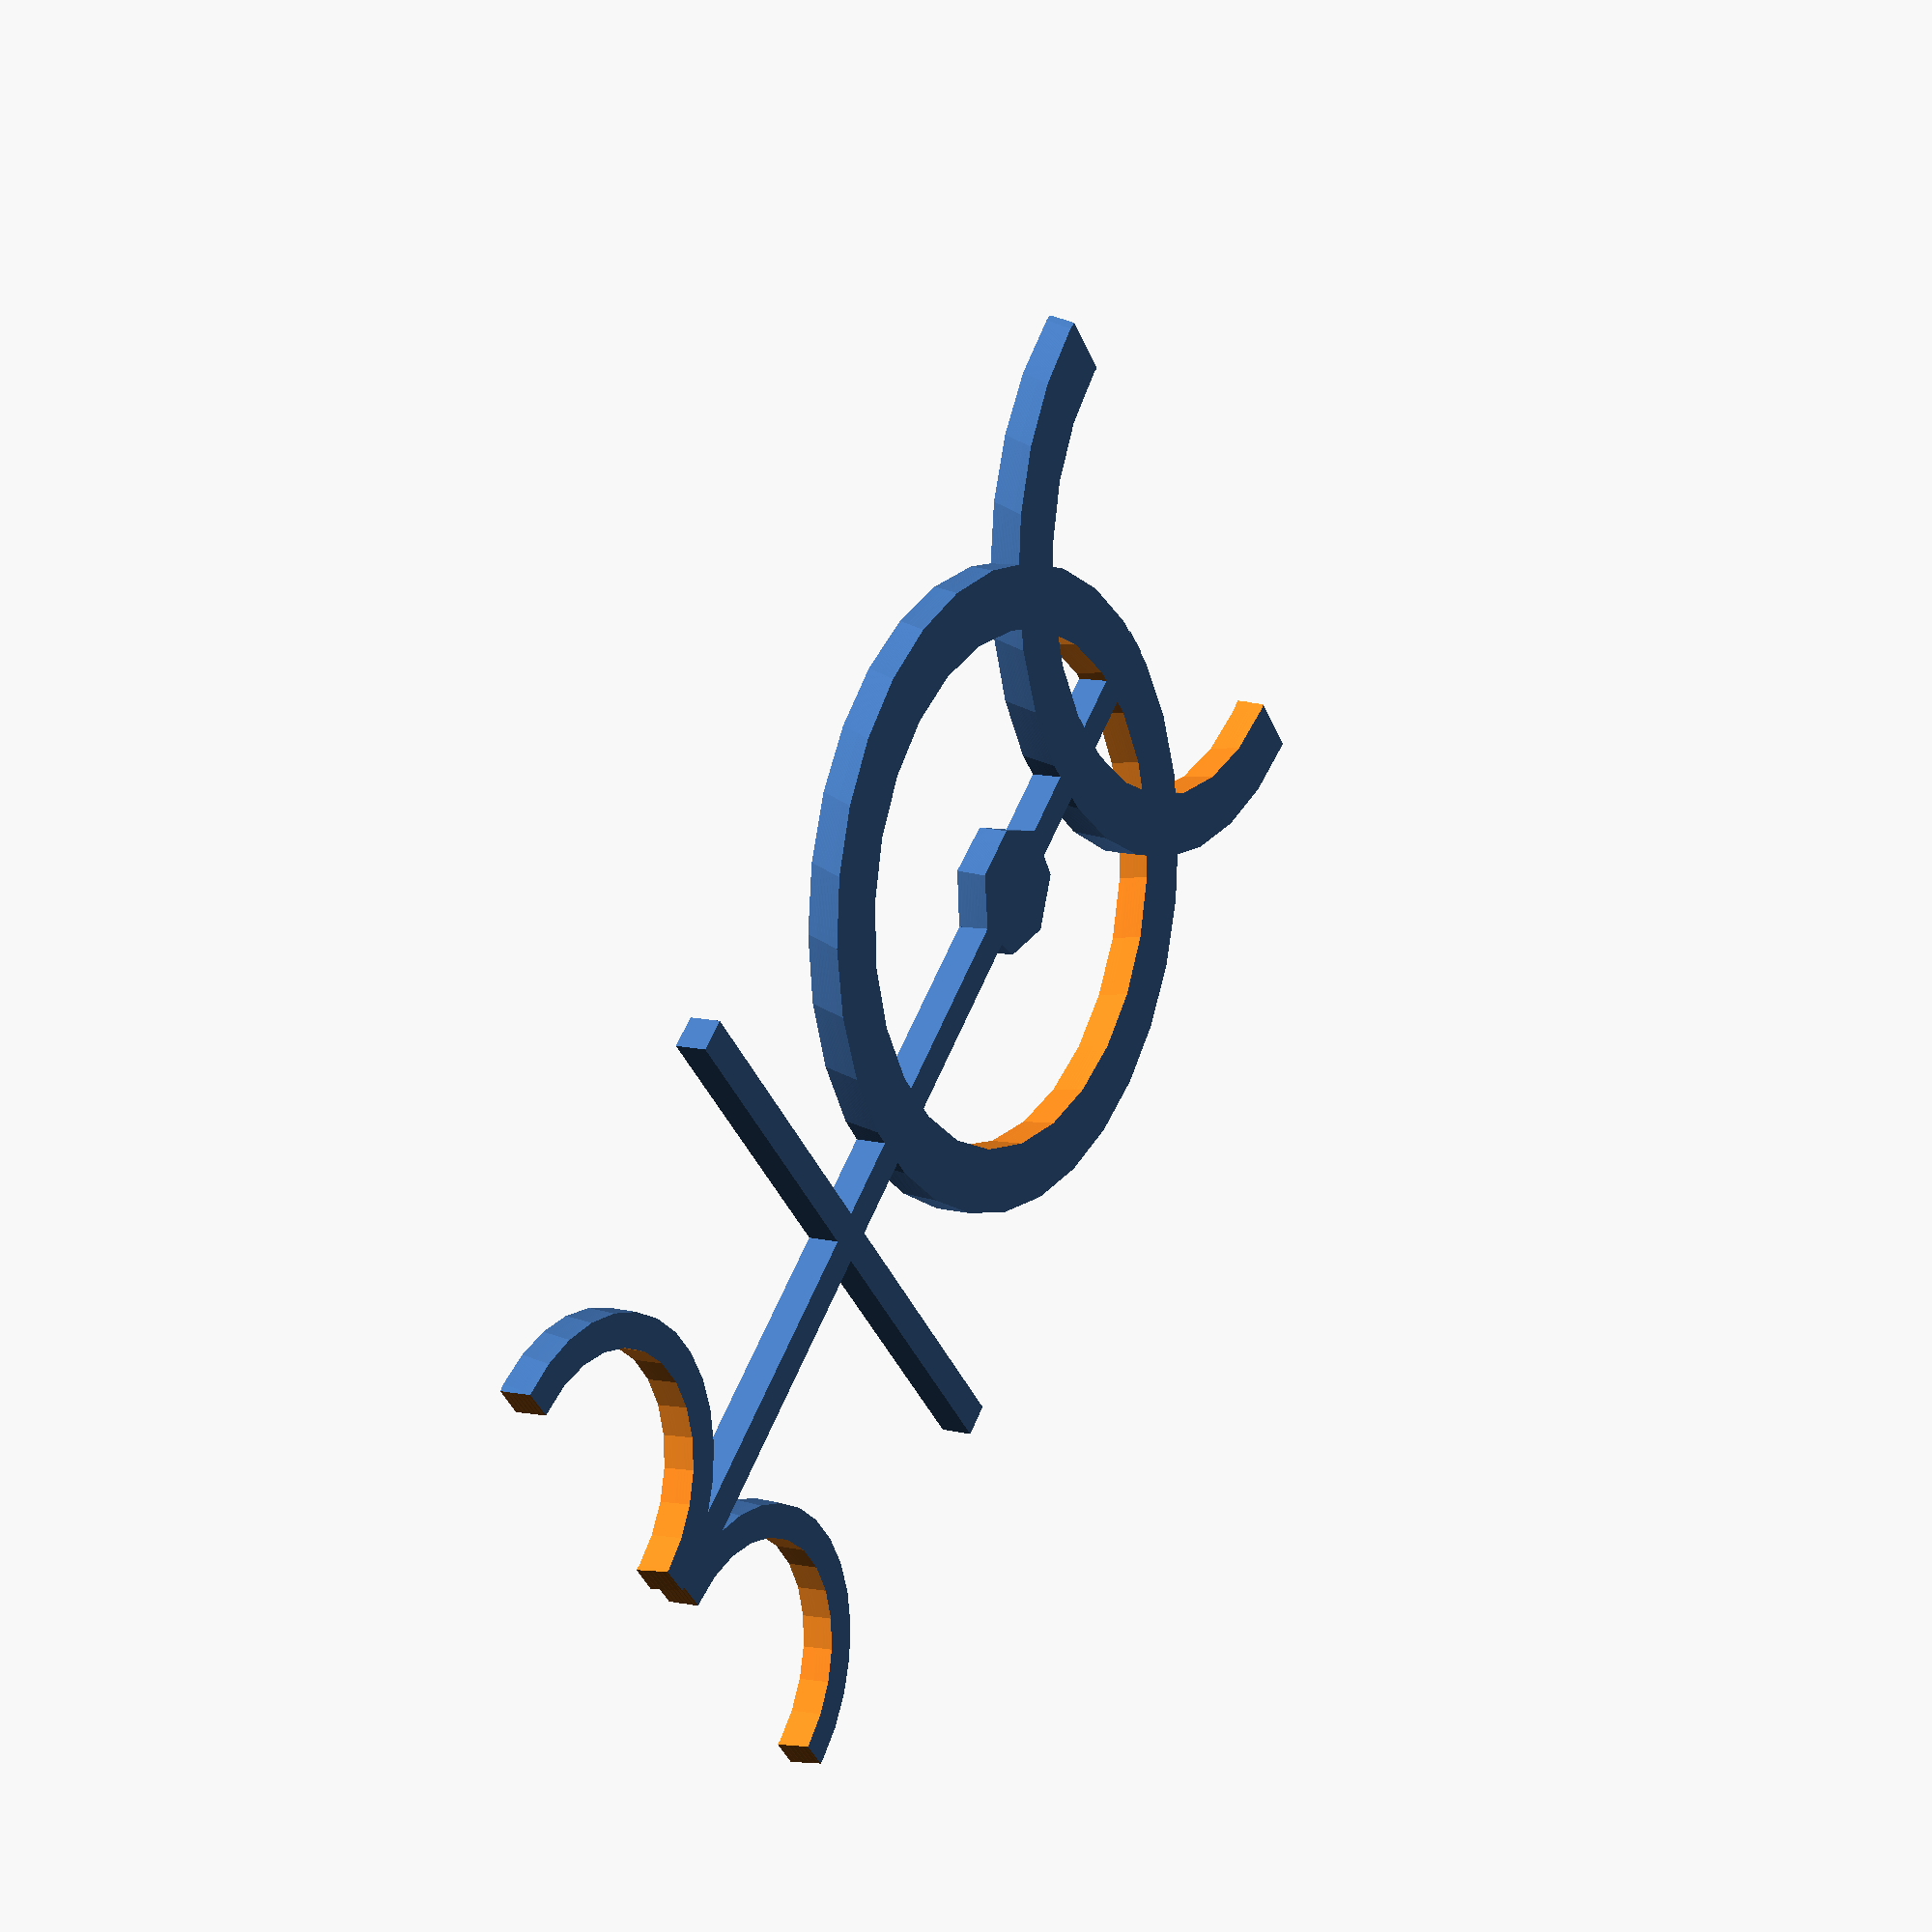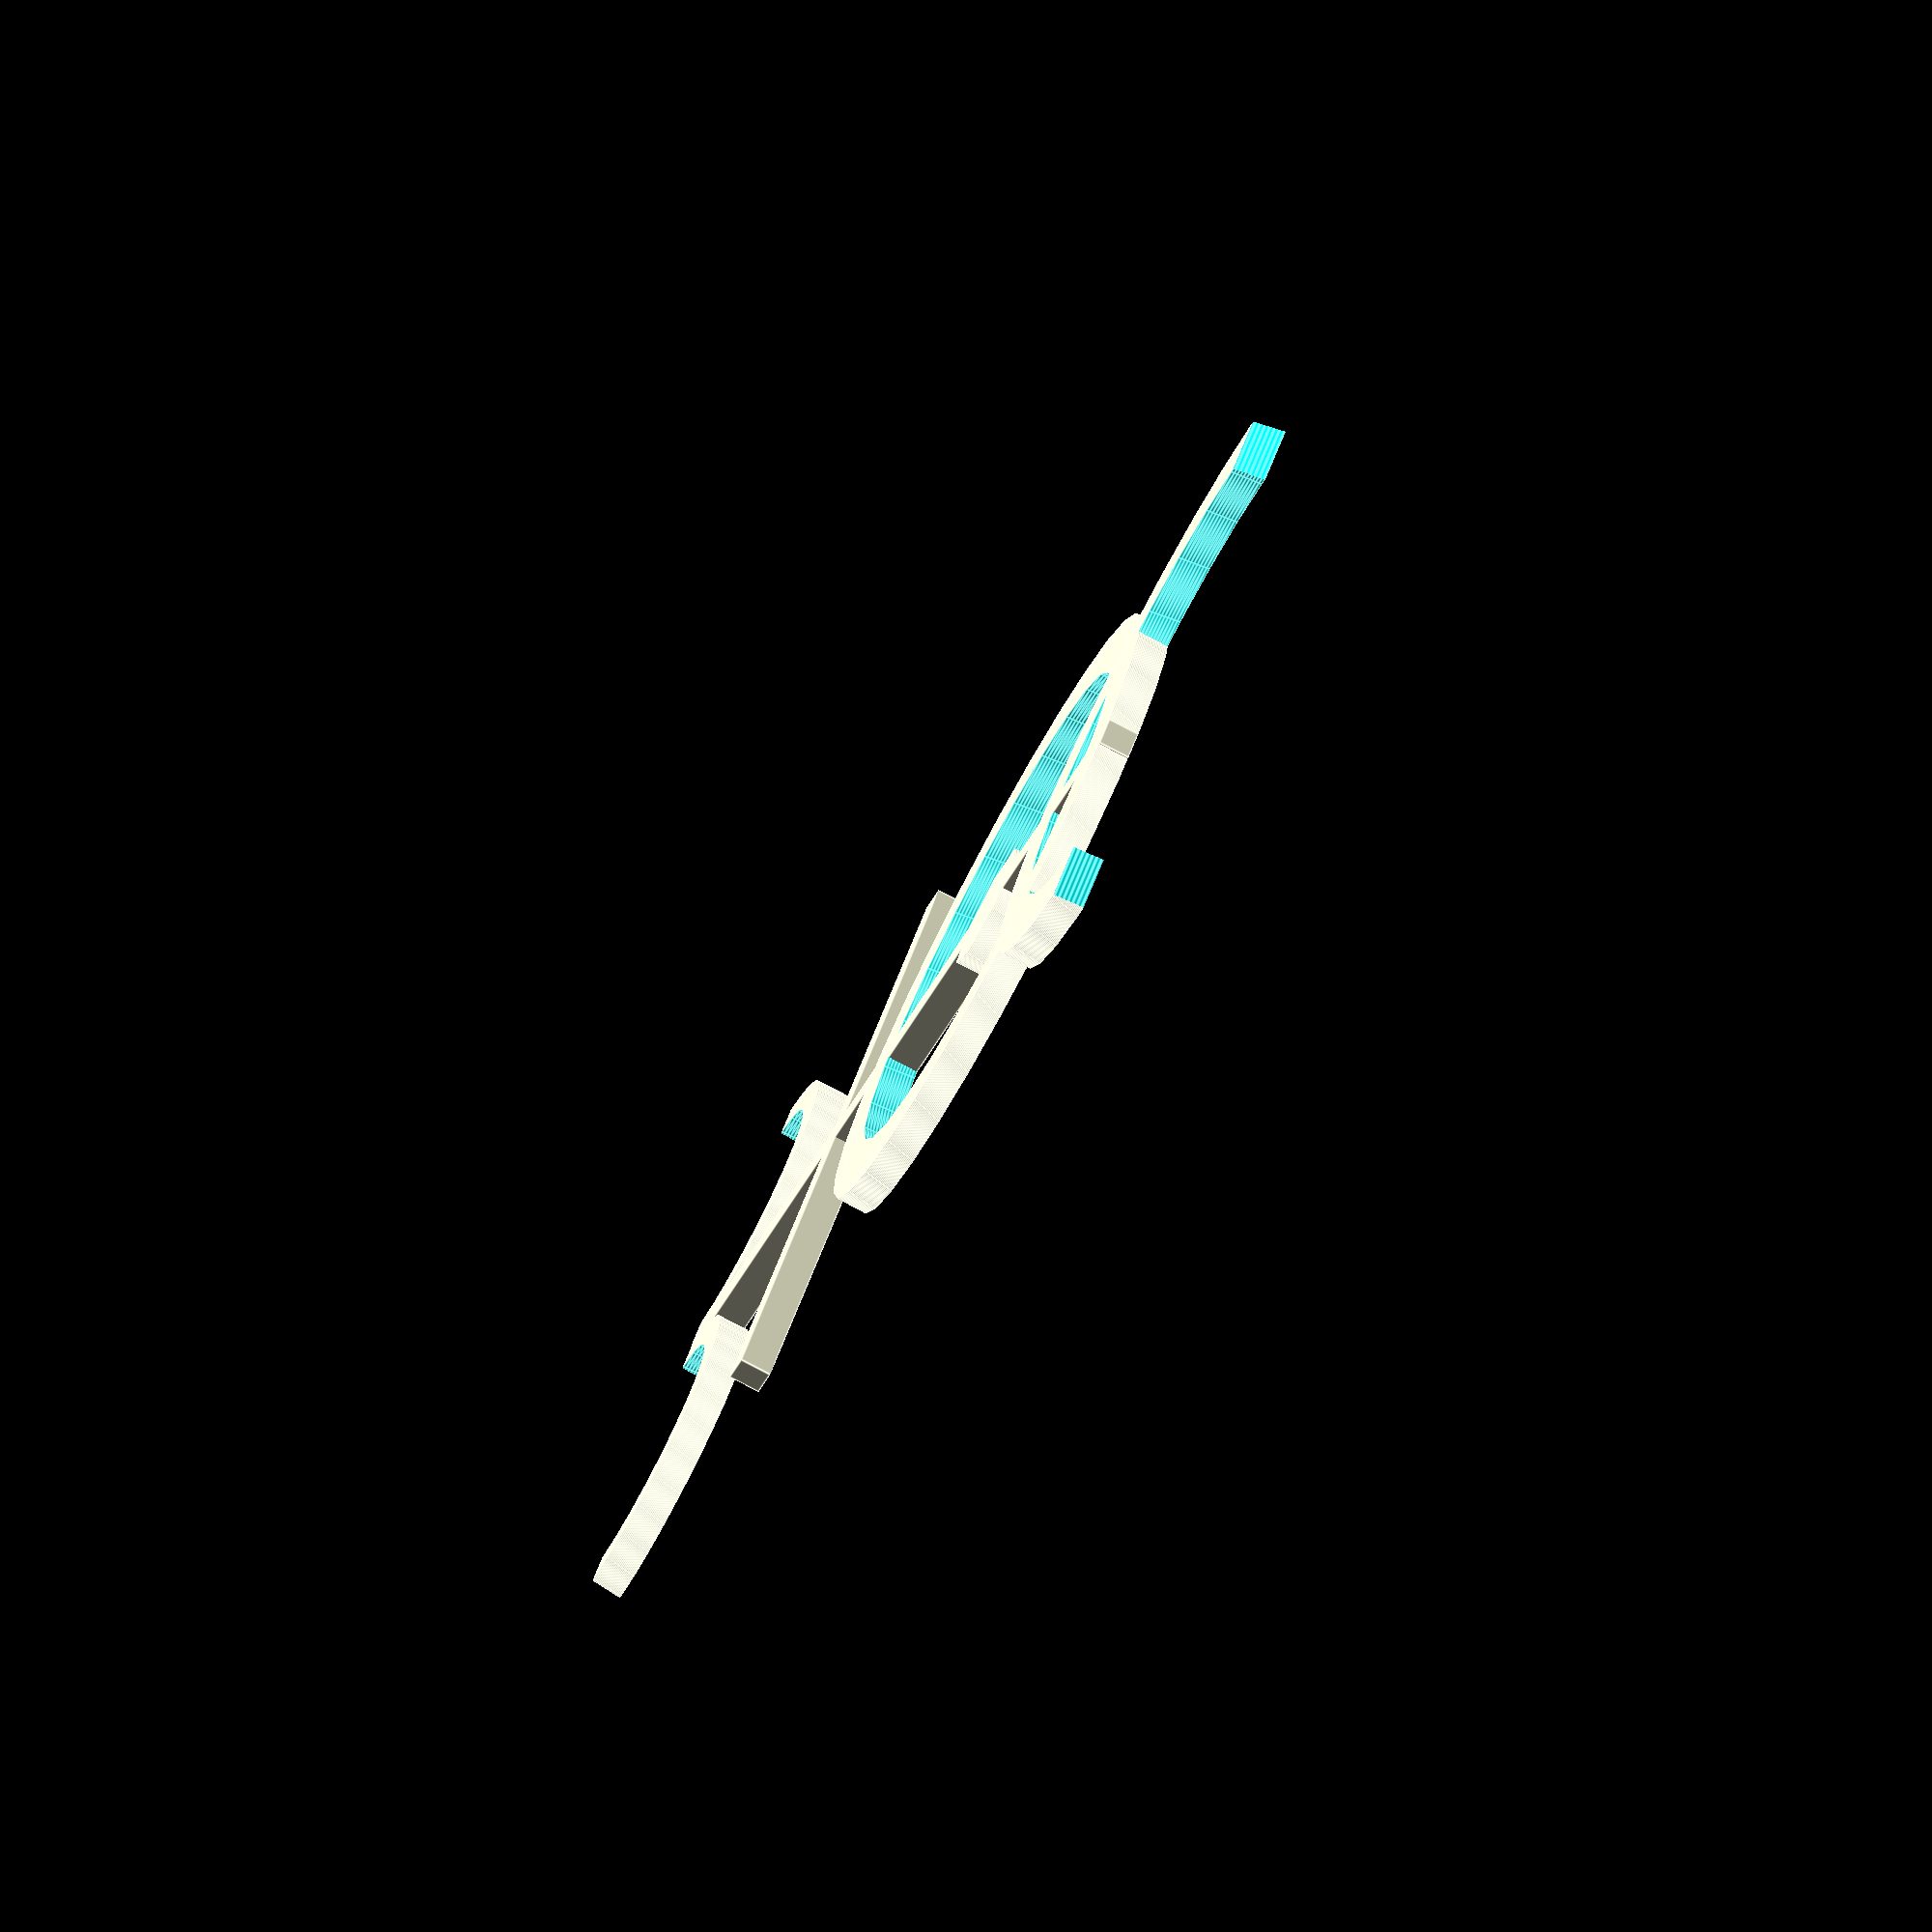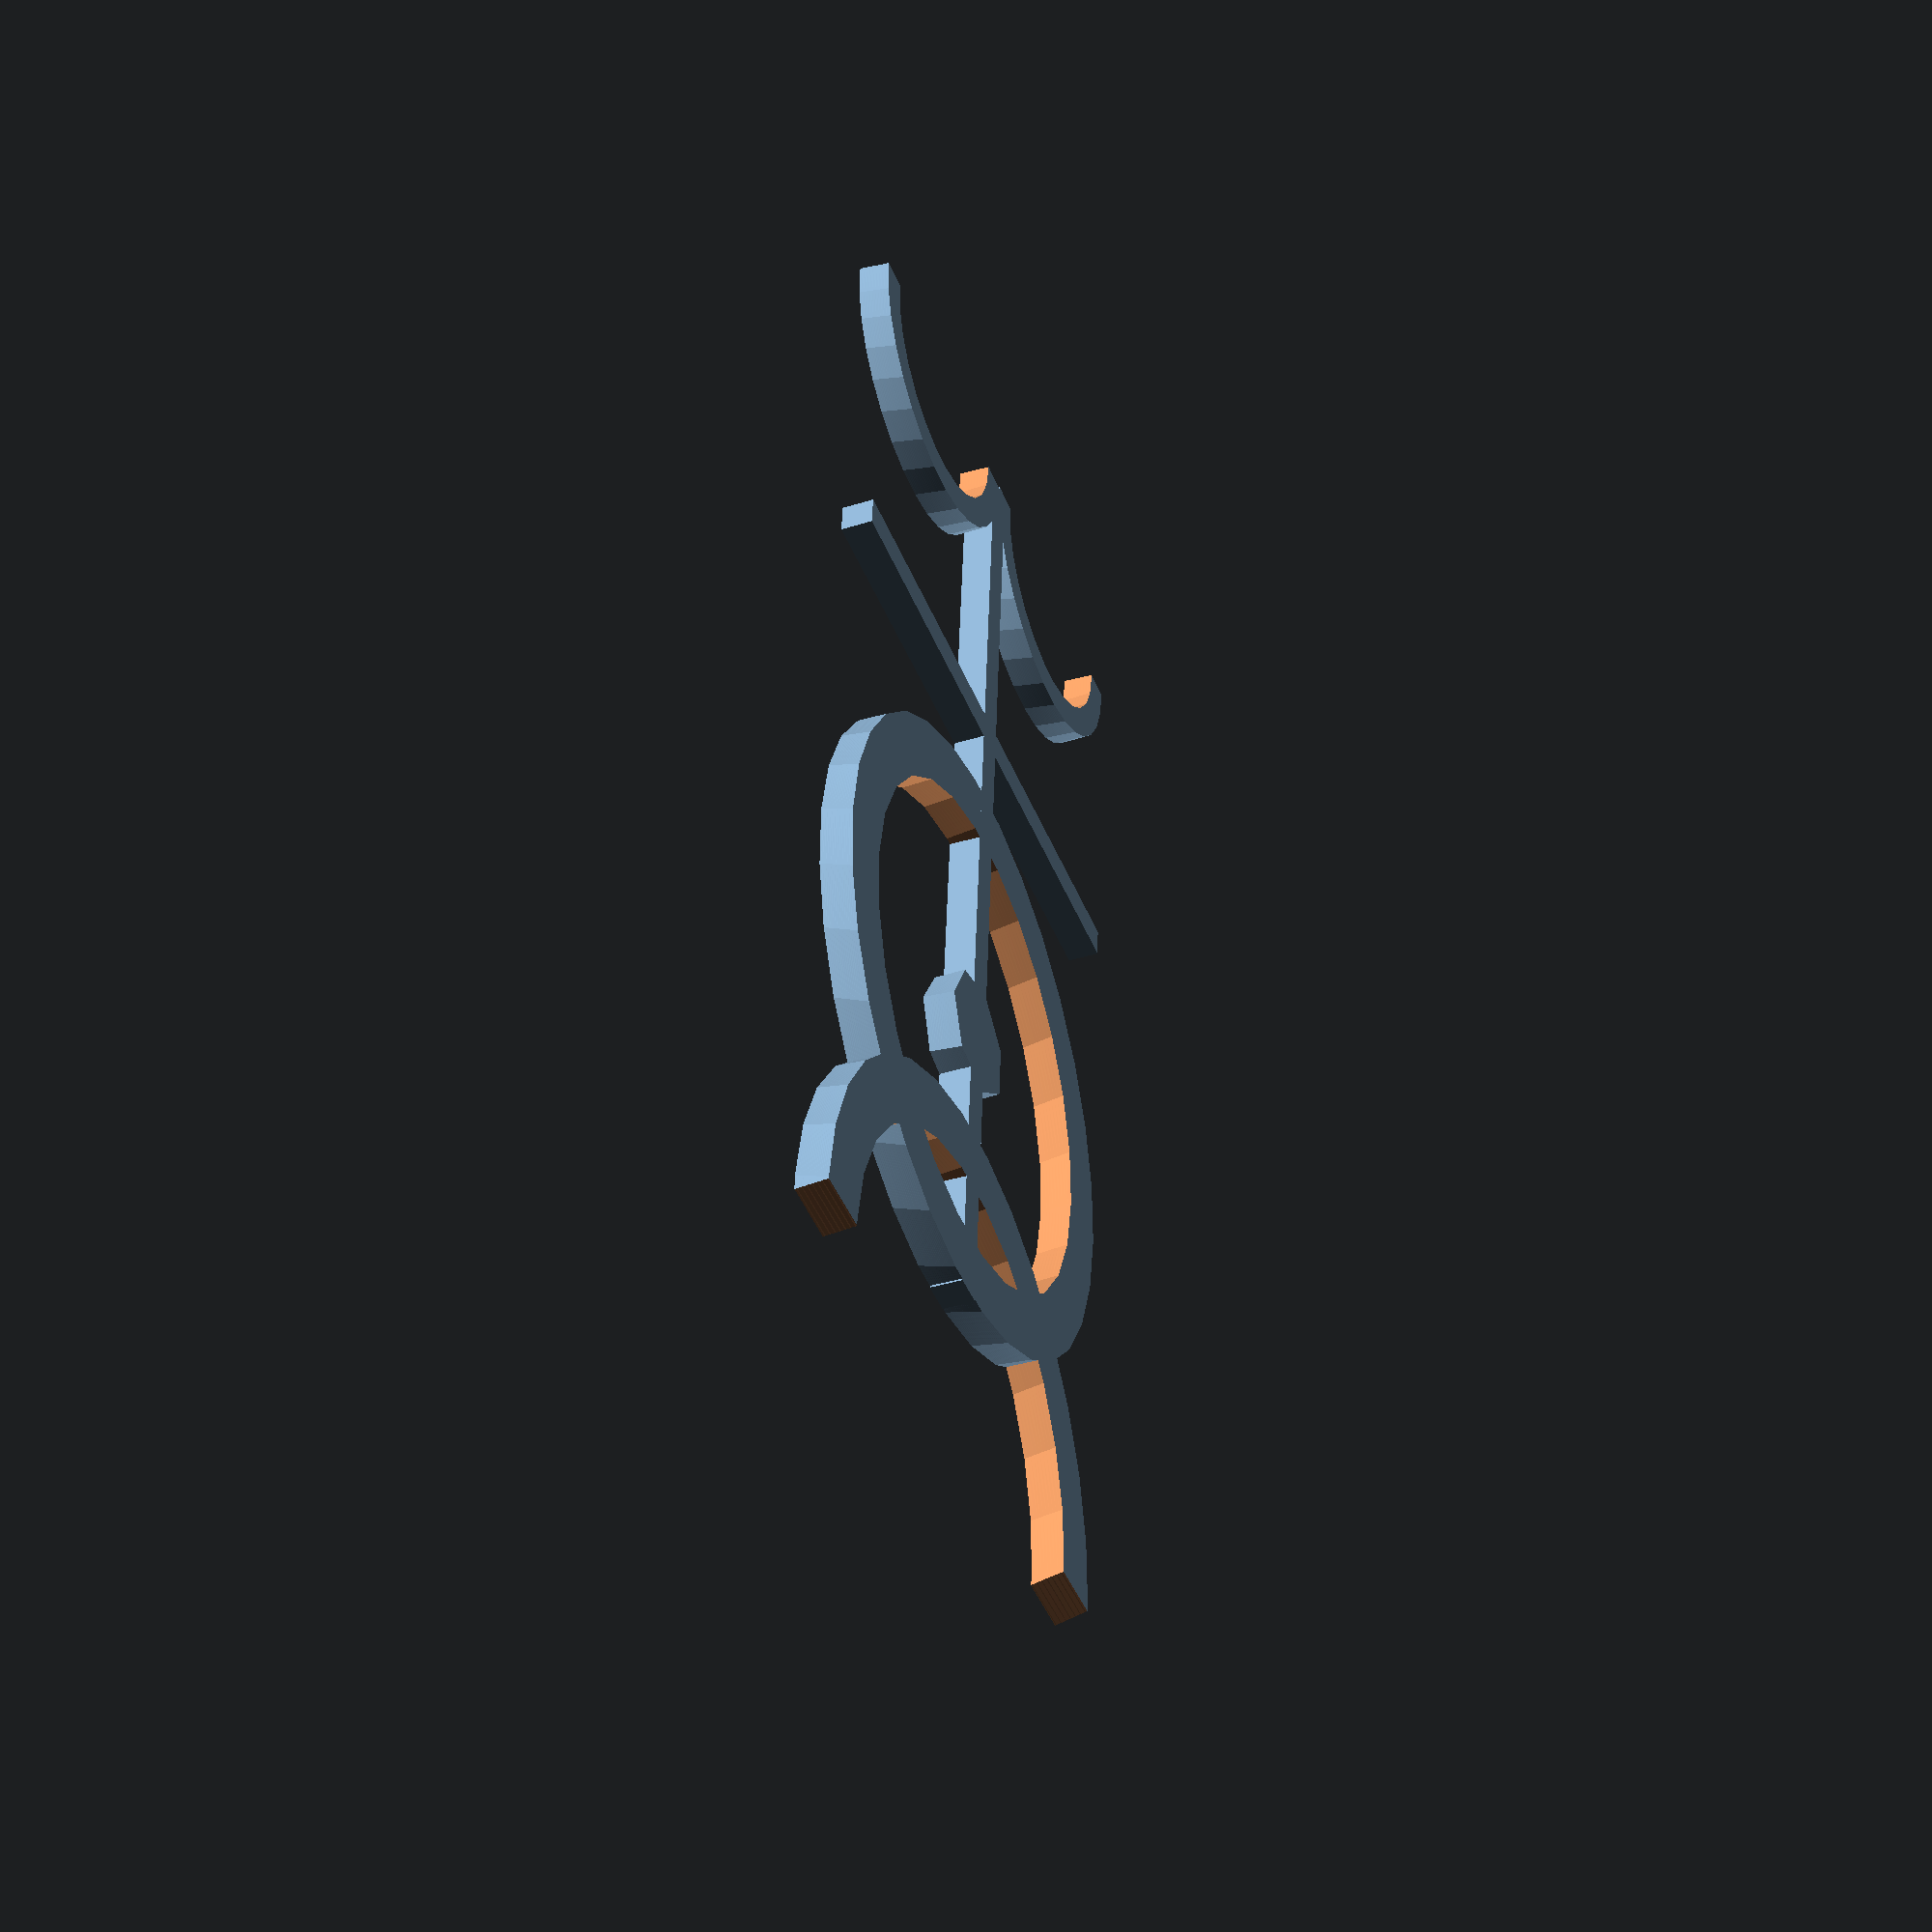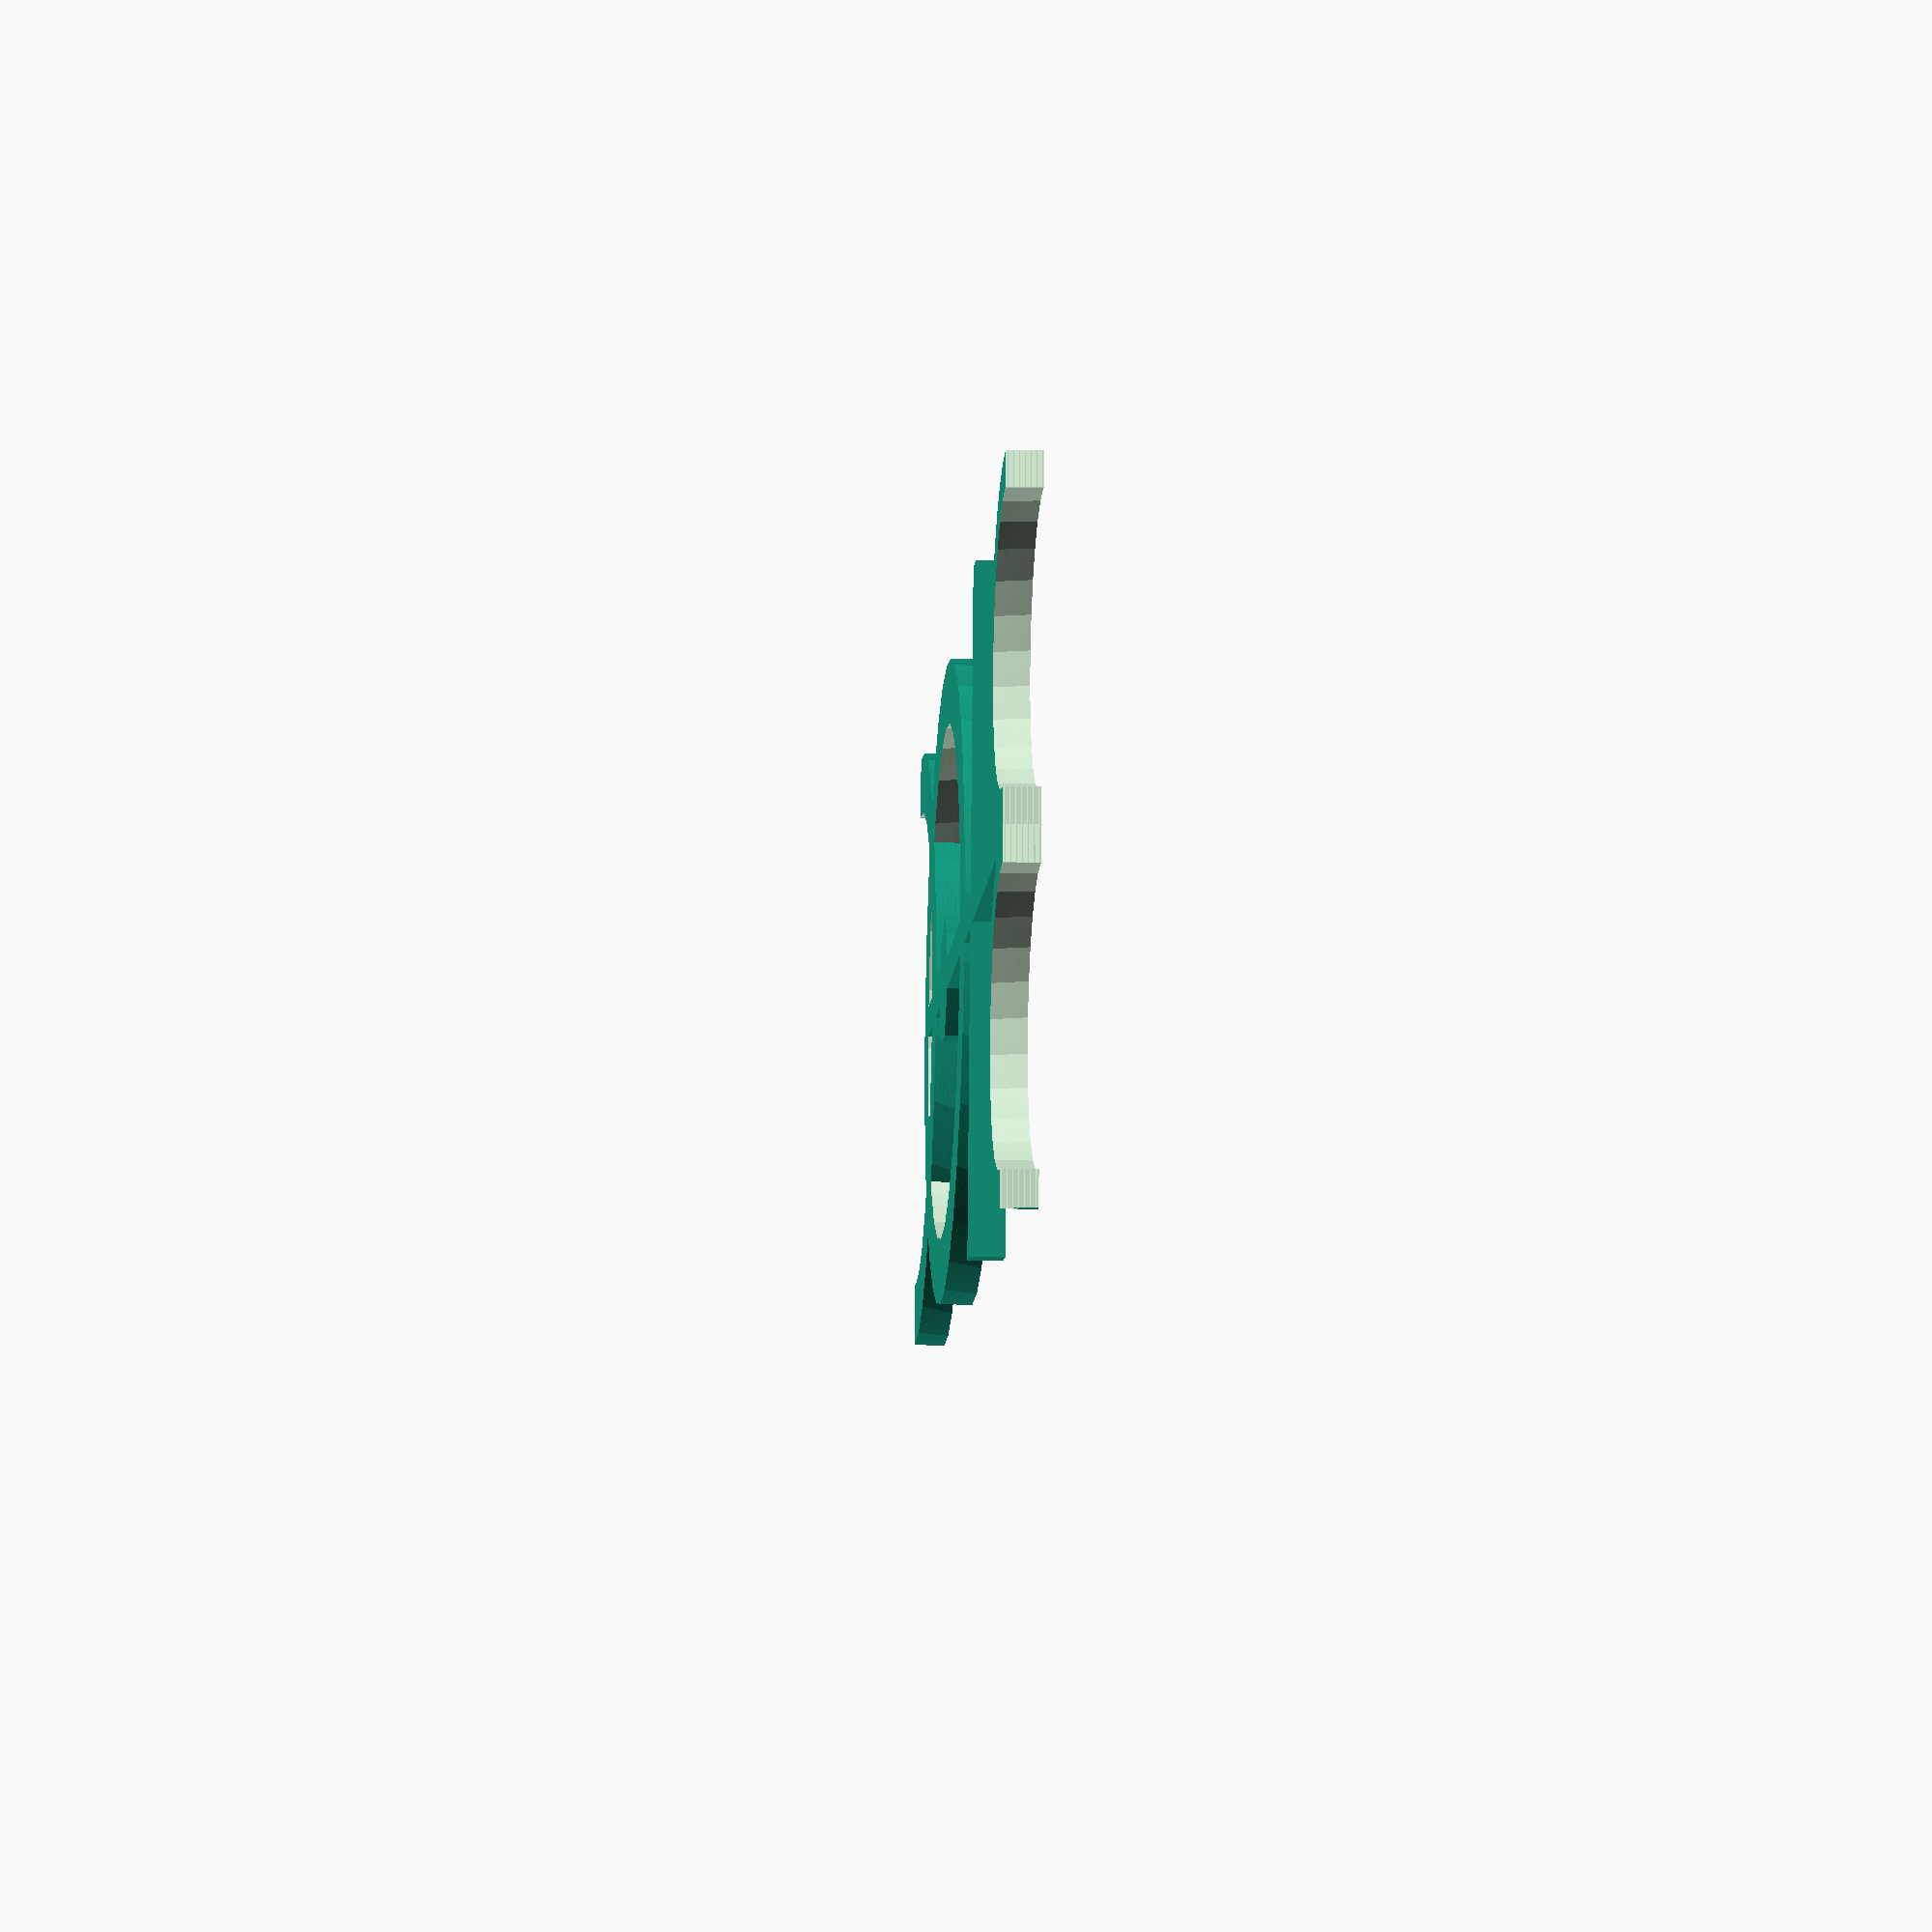
<openscad>
// Outer circle
difference(){
	linear_extrude(height = 1, center = true, convexity = 10, twist = -2, slices = 20, scale = 1.0) { circle(10); }
	linear_extrude(height = 2, center = true, convexity = 10, twist = -2, slices = 20, scale = 1.0) { circle(8); }
}

// Inner circle
linear_extrude(height = 1, center = true, convexity = 10, twist = -2, slices = 20, scale = 1.0) { circle(2); }

// Beams
rotate([90,0,0]){ cube([1, 1, 20], center=true); }
translate([0,13,0]){
	rotate([90,0,90]){ cube([1, 1, 20], center=true); }
}
translate([0,10,0]){
	rotate([90,0,0]){ cube([1, 1, 30], center=true);}
}

// Arc definition
module arc() {
	rotate([0,0,180]){
		difference(){
			difference(){
				linear_extrude(height = 1, center = true, convexity = 10, twist = -2, slices = 20, scale = 1.0) { circle(10); }
				linear_extrude(height = 2, center = true, convexity = 10, twist = -2, slices = 20, scale = 1.0) { circle(8); }
		}
		translate([-15,0,0]){
		linear_extrude(height = 3, center = true, convexity = 10, twist = -2, slices = 20, scale = 1.0) { square([30,10]); }
			}
		}
	}
}

// Top arc
translate([0,-14,0]){
	arc();
}

// Bottom arcs
translate([5,25,0]){
	scale([0.5, 0.5, 1]){
		rotate([0,0,180]){
			arc();
		}	
	}
}
translate([-5,25,0]){
	scale([0.5, 0.5, 1]){
		rotate([0,0,180]){
			arc();
		}	
	}
}


</openscad>
<views>
elev=350.0 azim=134.2 roll=122.0 proj=p view=wireframe
elev=78.2 azim=50.0 roll=242.2 proj=o view=edges
elev=219.5 azim=175.3 roll=68.8 proj=p view=solid
elev=197.3 azim=82.3 roll=273.8 proj=p view=wireframe
</views>
